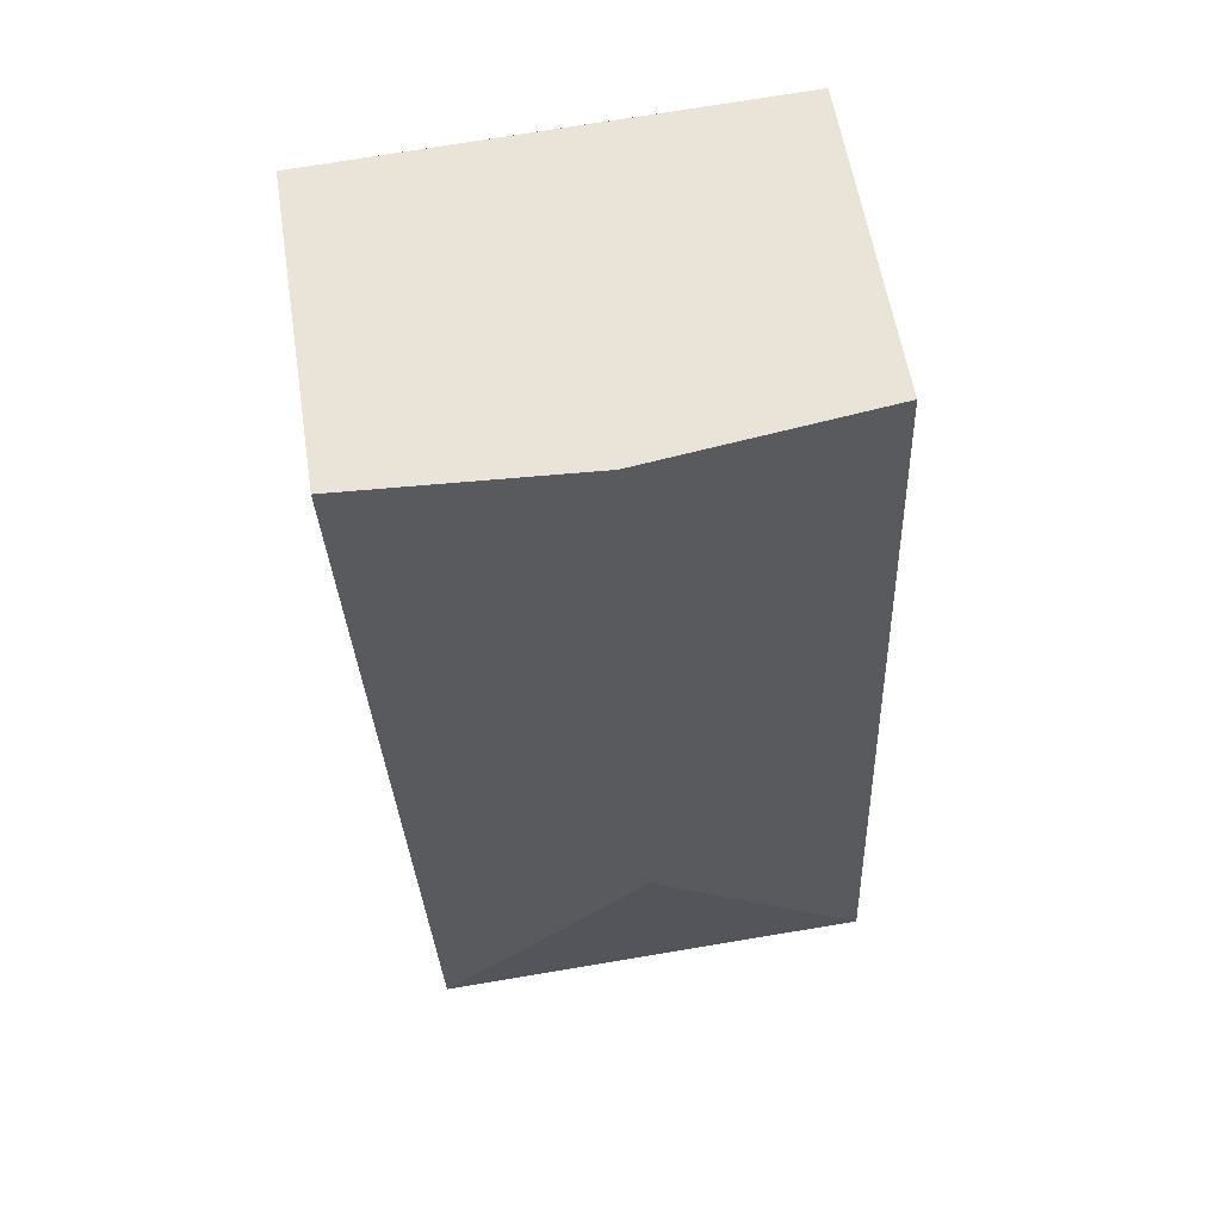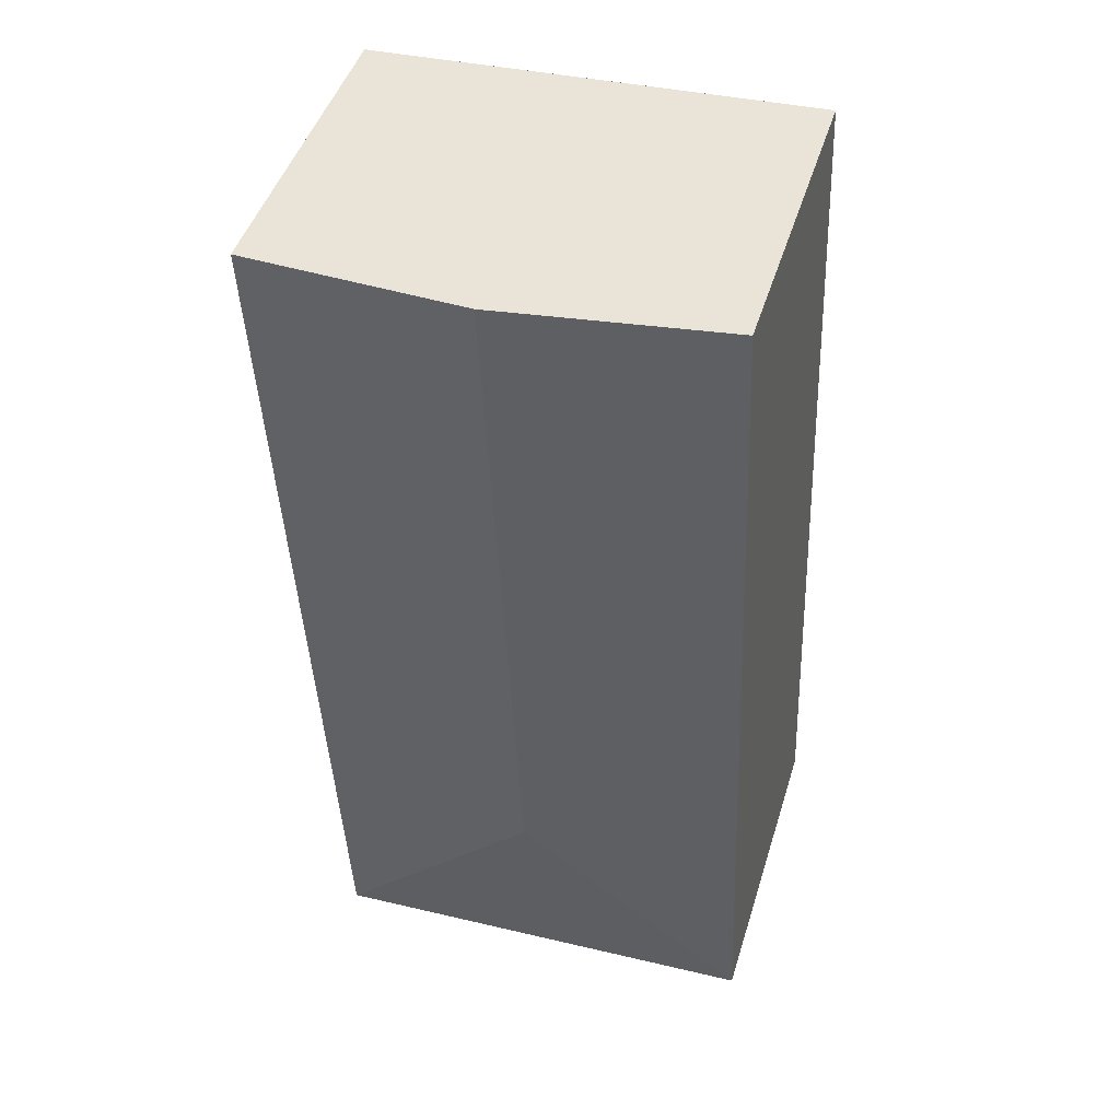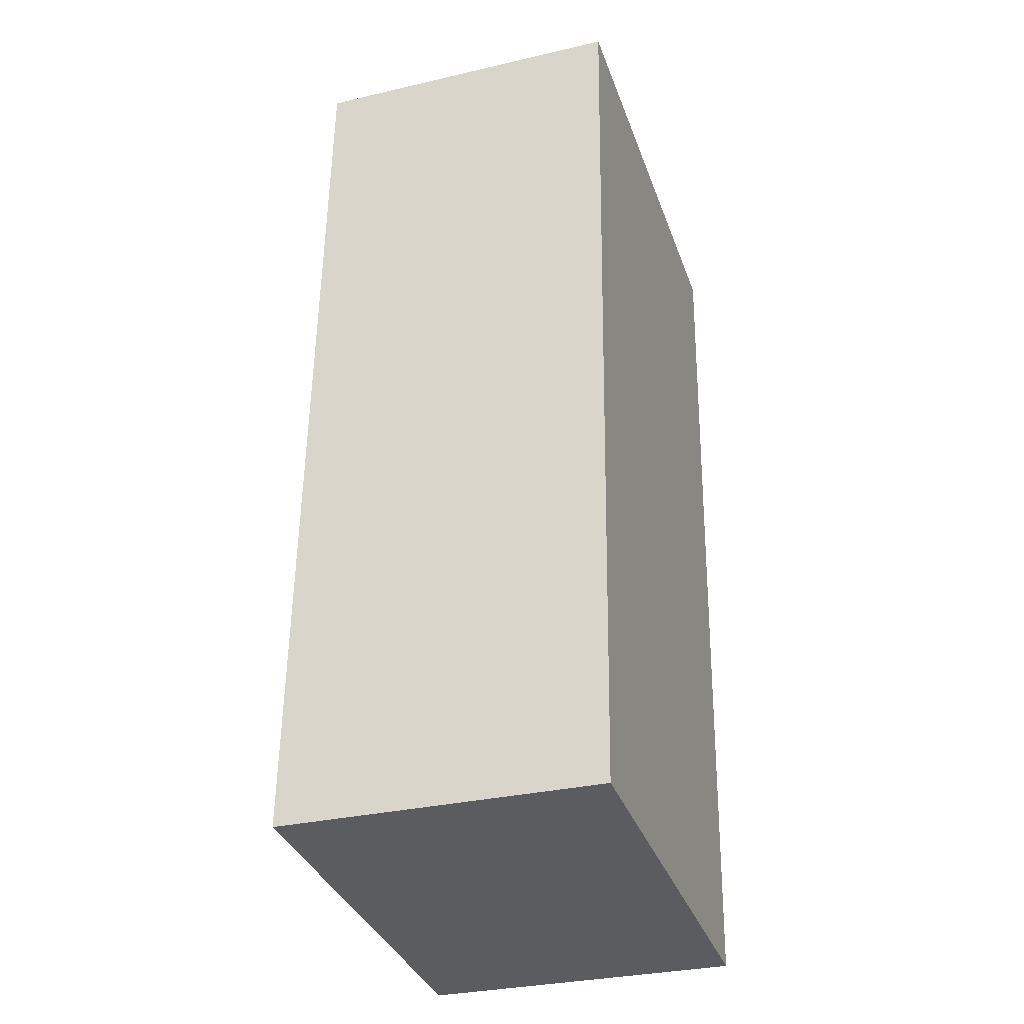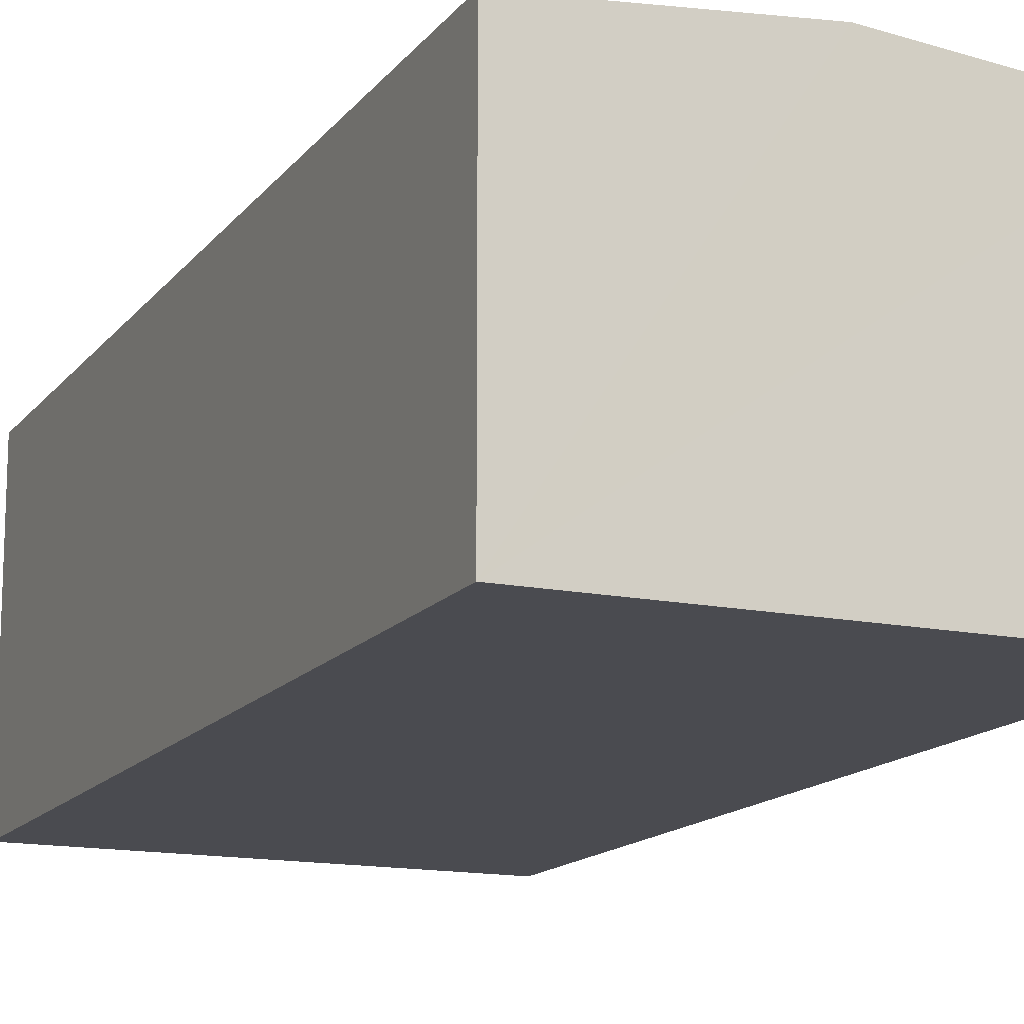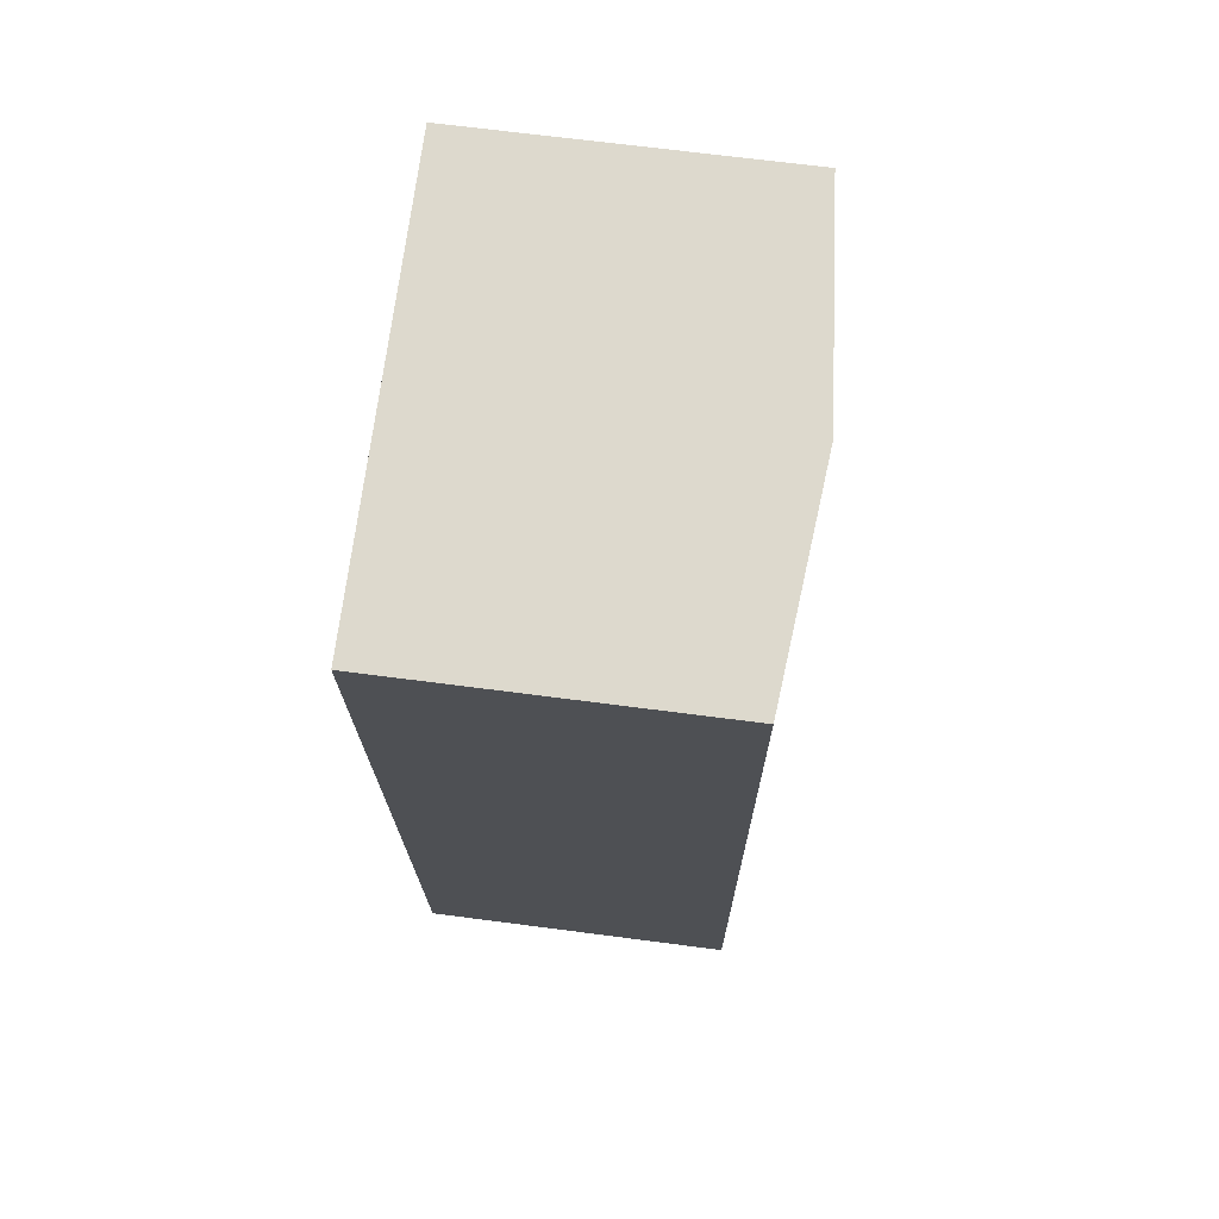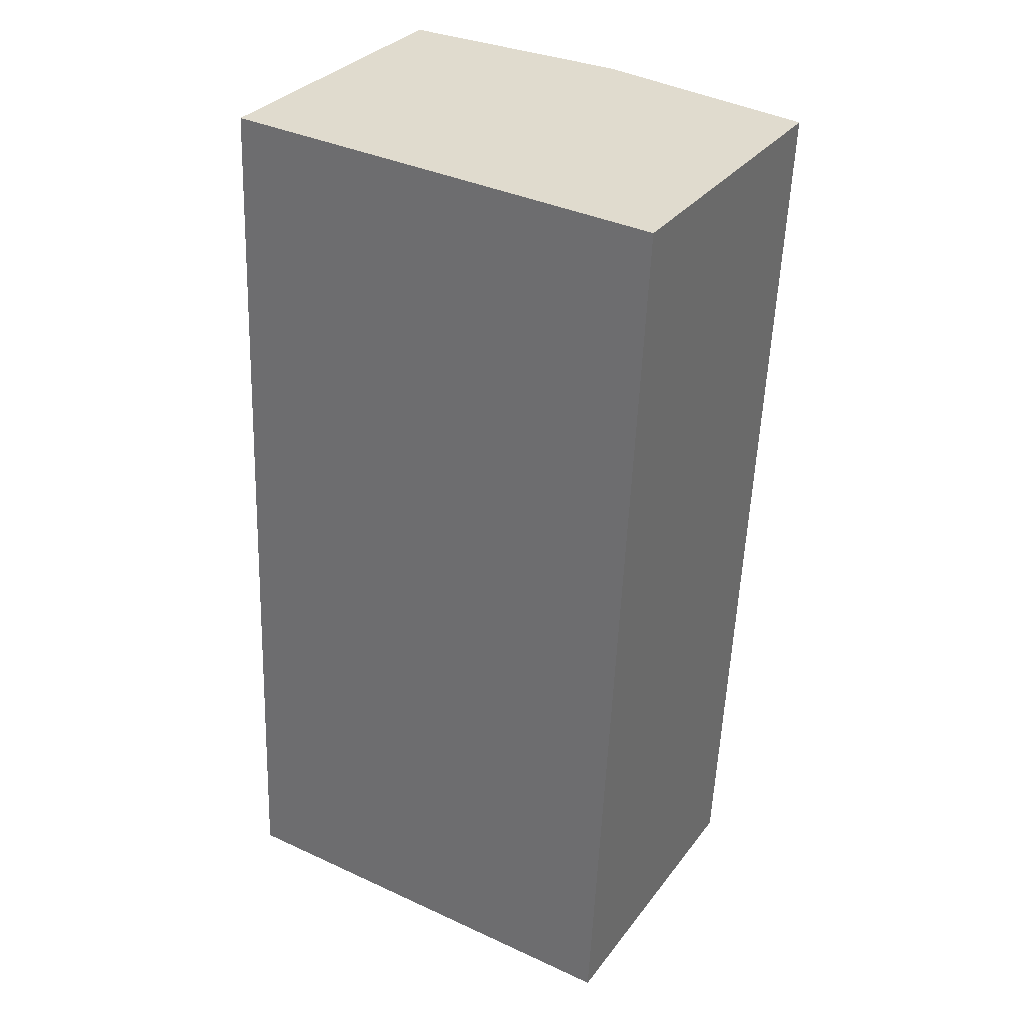
<metadata>
{"format":"obj","ext":"obj","renderer":"f3d","projection":"perspective","resolution":1024,"background":"white","views":[{"elev":57.7,"azim":171.1,"up":"+Z"},{"elev":46.7,"azim":-163.1,"up":"+Z"},{"elev":-31.5,"azim":-71.8,"up":"+Z"},{"elev":-14.6,"azim":-21.4,"up":"+Y"},{"elev":69.0,"azim":97.4,"up":"+Z"},{"elev":31.5,"azim":30.5,"up":"+Z"}]}
</metadata>
<code>
v  1.77 2.278 6.107
v  0 2.14 1.31e-16
v  0.261 2.138 6.181
v  1.547 2.278 1.414
v  3.262 2.14 6.033
v  2.968 2.139 -0.156
v  0.261 -3.785e-16 6.181
v  3.262 -3.694e-16 6.033
v  1.77 -3.739e-16 6.107
v  2.968 9.552e-18 -0.156
v  0 0 0
g defaultobject
f 1 2 3
f 2 1 4
f 5 4 1
f 4 5 6
f 4 6 2
f 7 1 3
f 1 7 5
f 5 7 8
f 8 7 9
f 8 6 5
f 6 8 10
f 6 11 2
f 11 6 10
f 11 3 2
f 3 11 7
f 9 10 8
f 10 9 7
f 10 7 11

</code>
